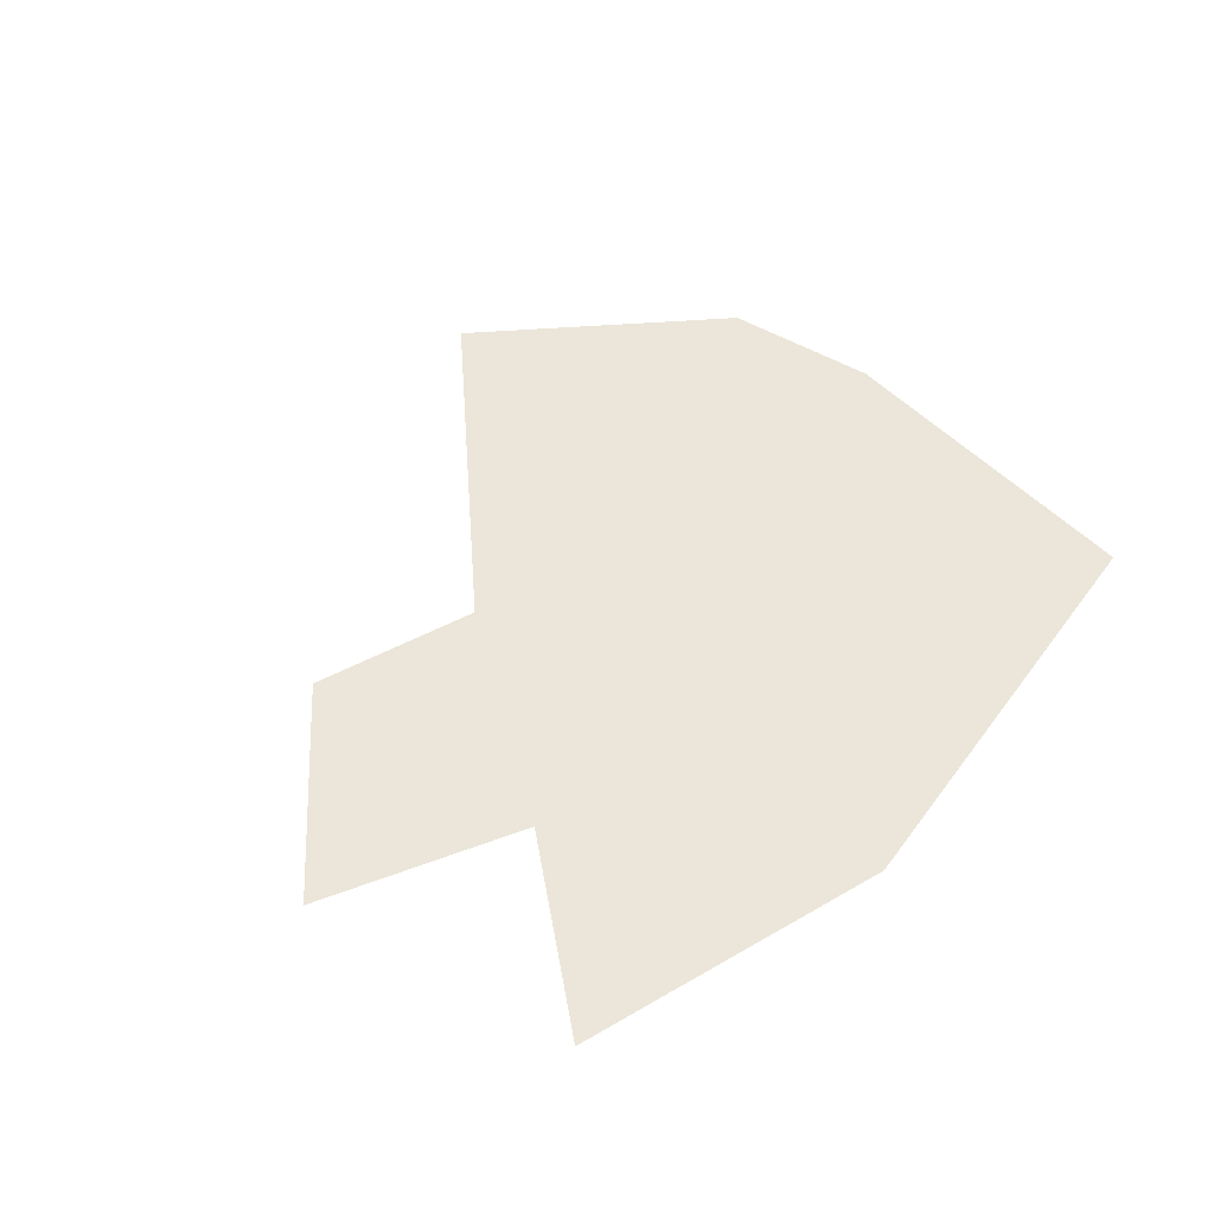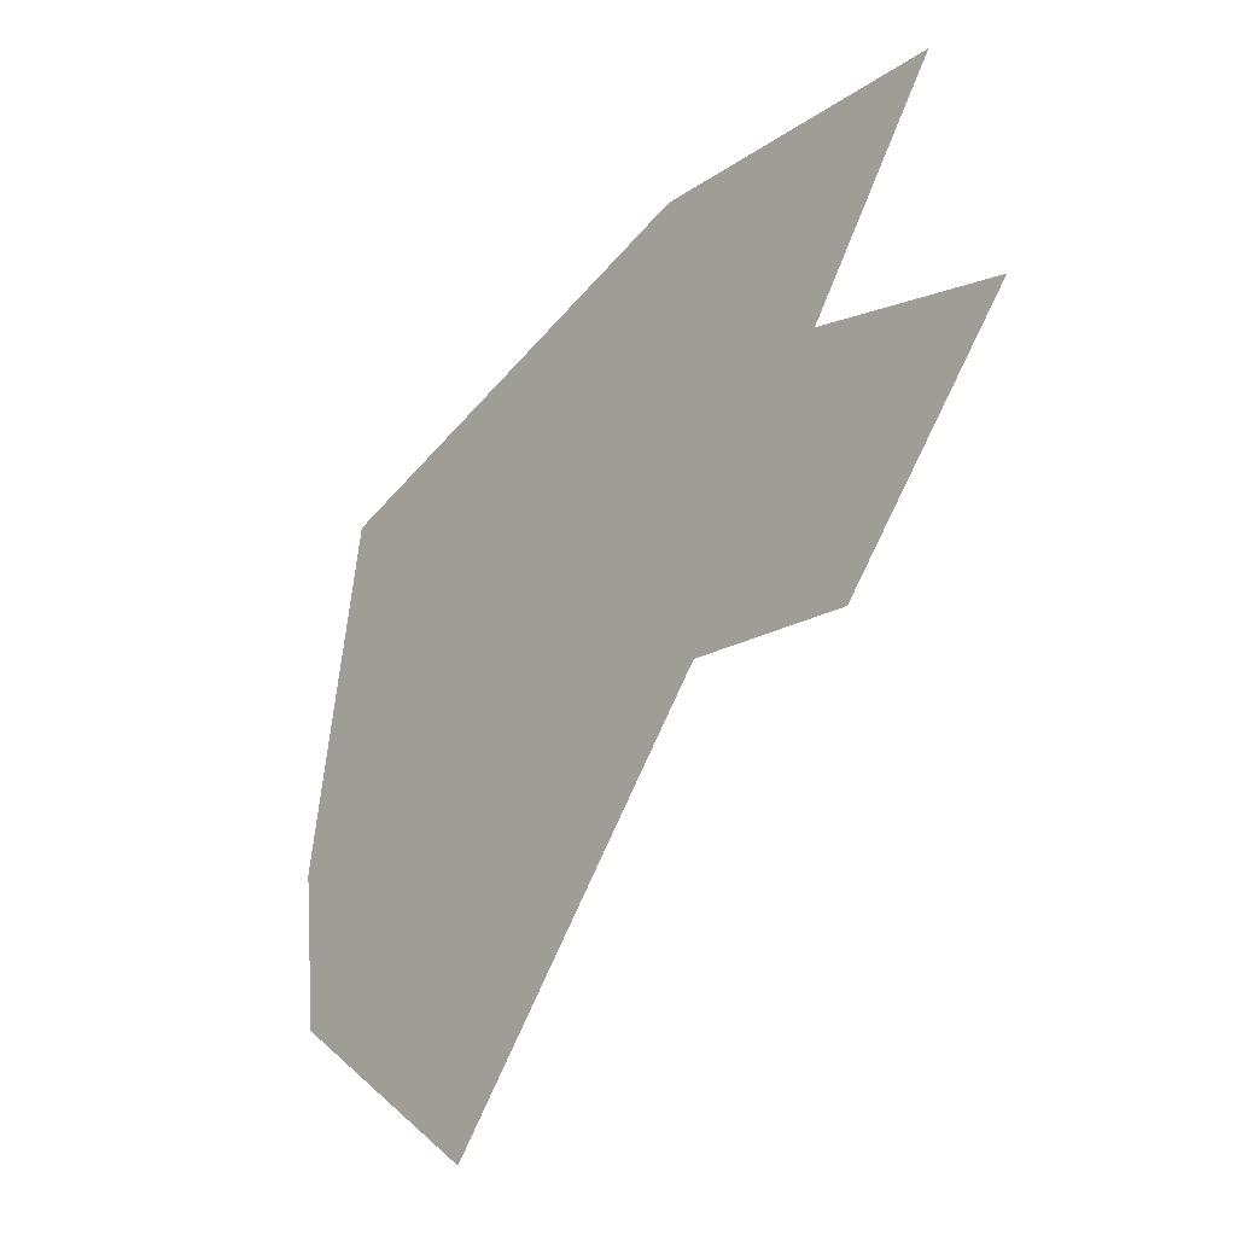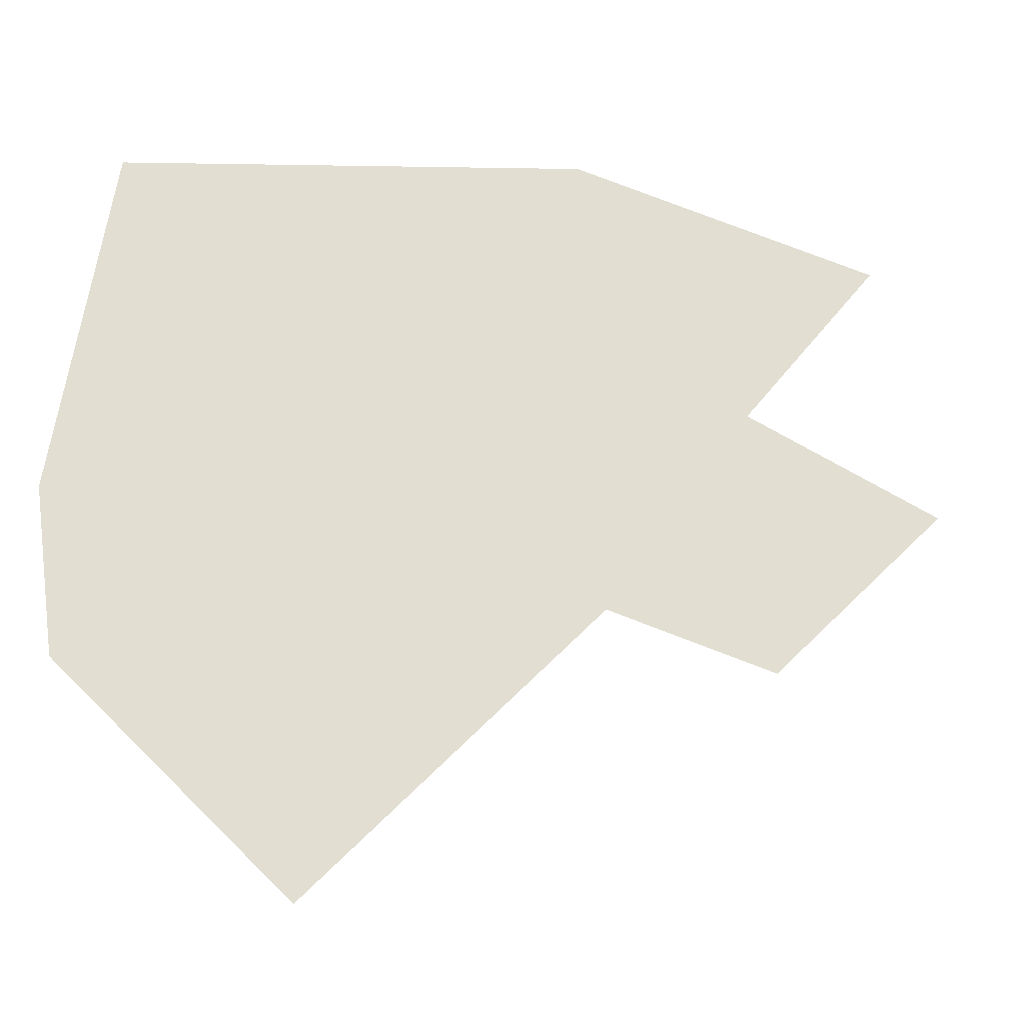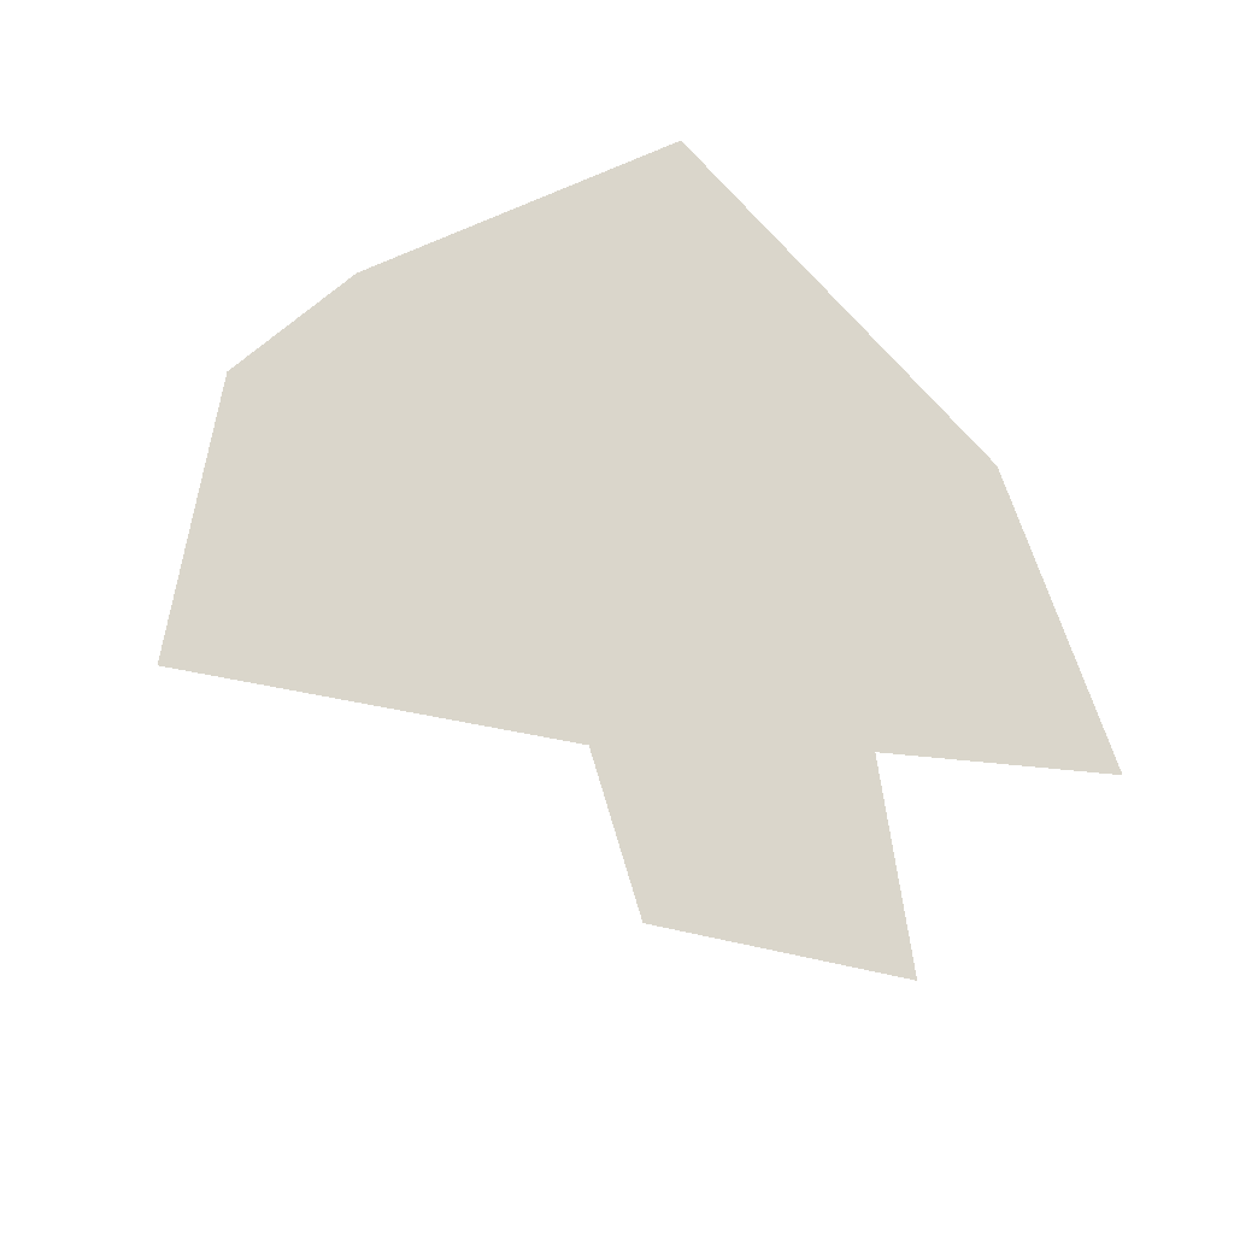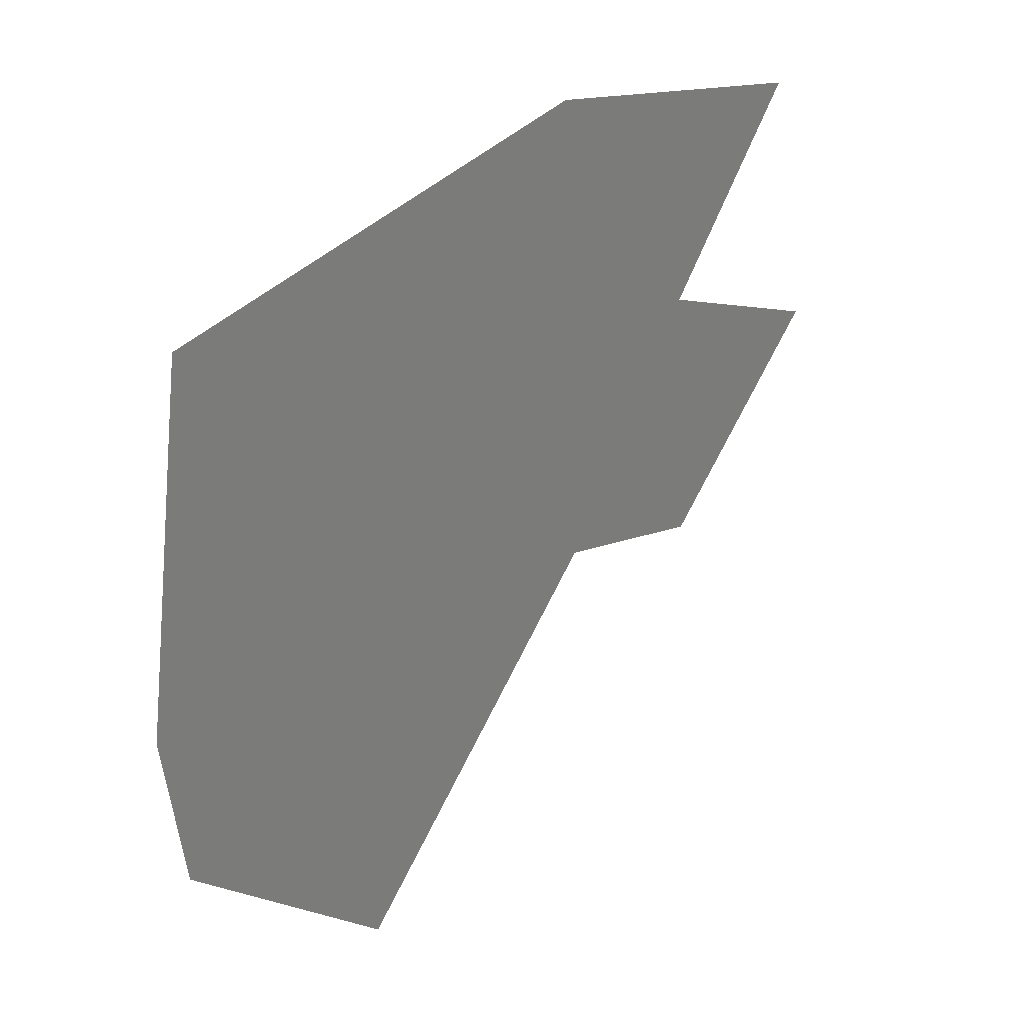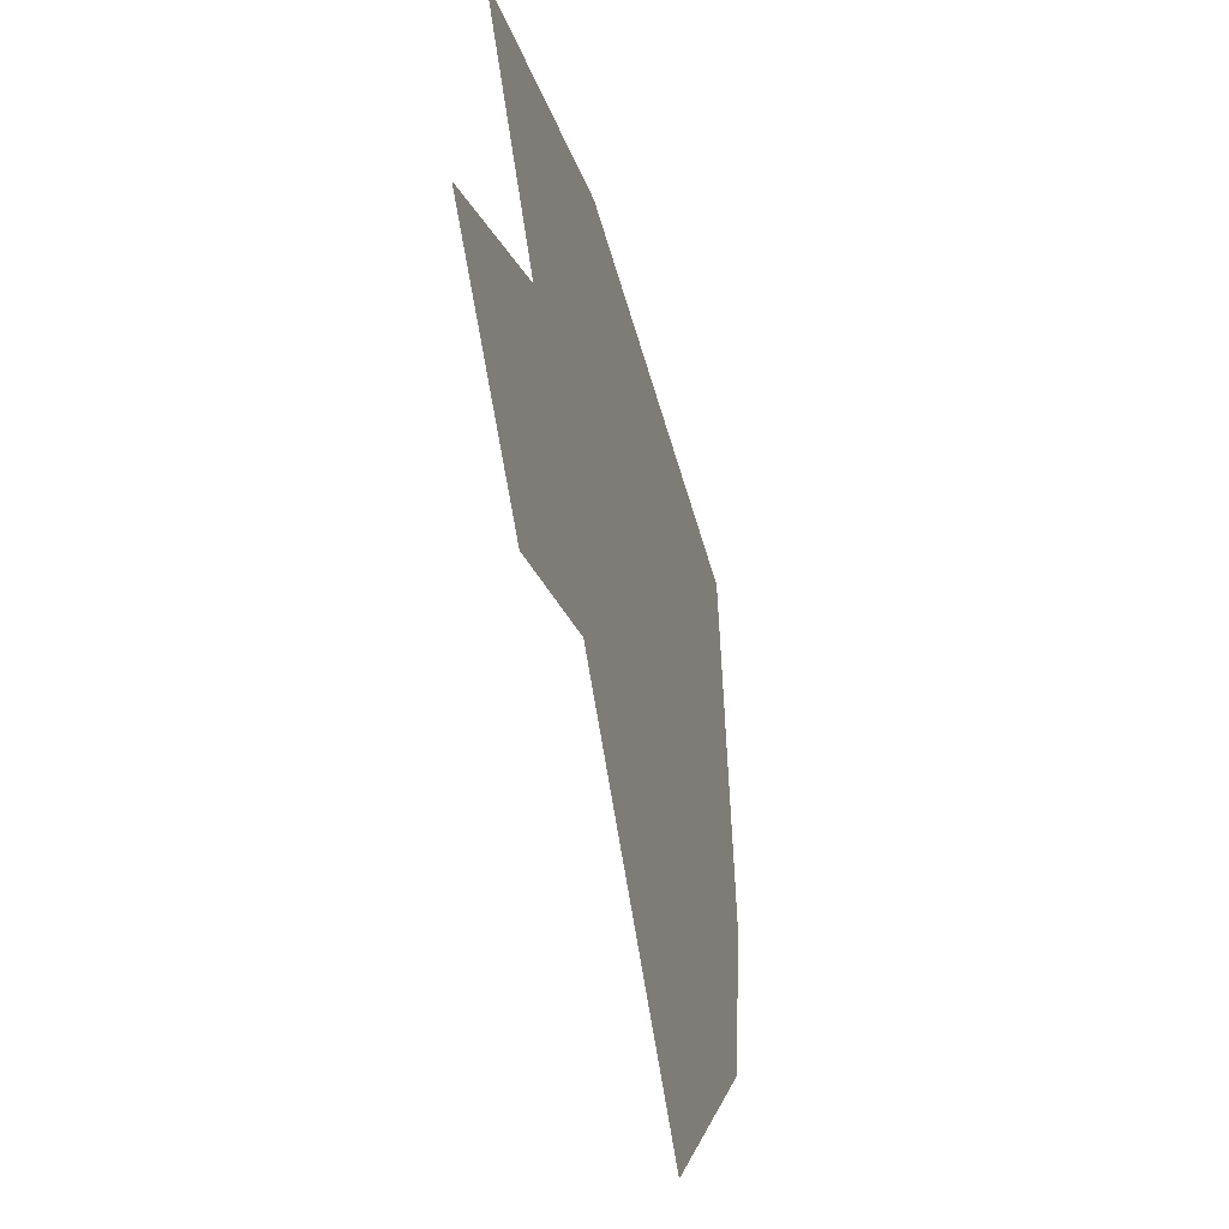
<metadata>
{"format":"obj","ext":"obj","renderer":"f3d","projection":"perspective","resolution":1024,"background":"white","views":[{"elev":46.8,"azim":-47.5,"up":"+Y"},{"elev":-35.8,"azim":-128.0,"up":"+Z"},{"elev":-24.8,"azim":164.9,"up":"+Z"},{"elev":74.1,"azim":-122.5,"up":"+Y"},{"elev":32.0,"azim":132.6,"up":"+Z"},{"elev":-37.5,"azim":-75.4,"up":"+Z"}]}
</metadata>
<code>
o province_090
v 0.1083 0.001999 0.01126
v 0.116 0.001999 0.01468
v 0.1104 0.001999 0.02182
v 0.1153 0.001999 0.004118
v 0.1218 0.001999 0.005974
v 0.133 0.001999 -0.005874
v 0.1417 0.001999 0.00212
v 0.1425 0.001999 0.008401
v 0.1405 0.001999 0.0221
v 0.1227 0.001999 0.02482
f 2 3 10 9 8 7 6 5 4 1

</code>
